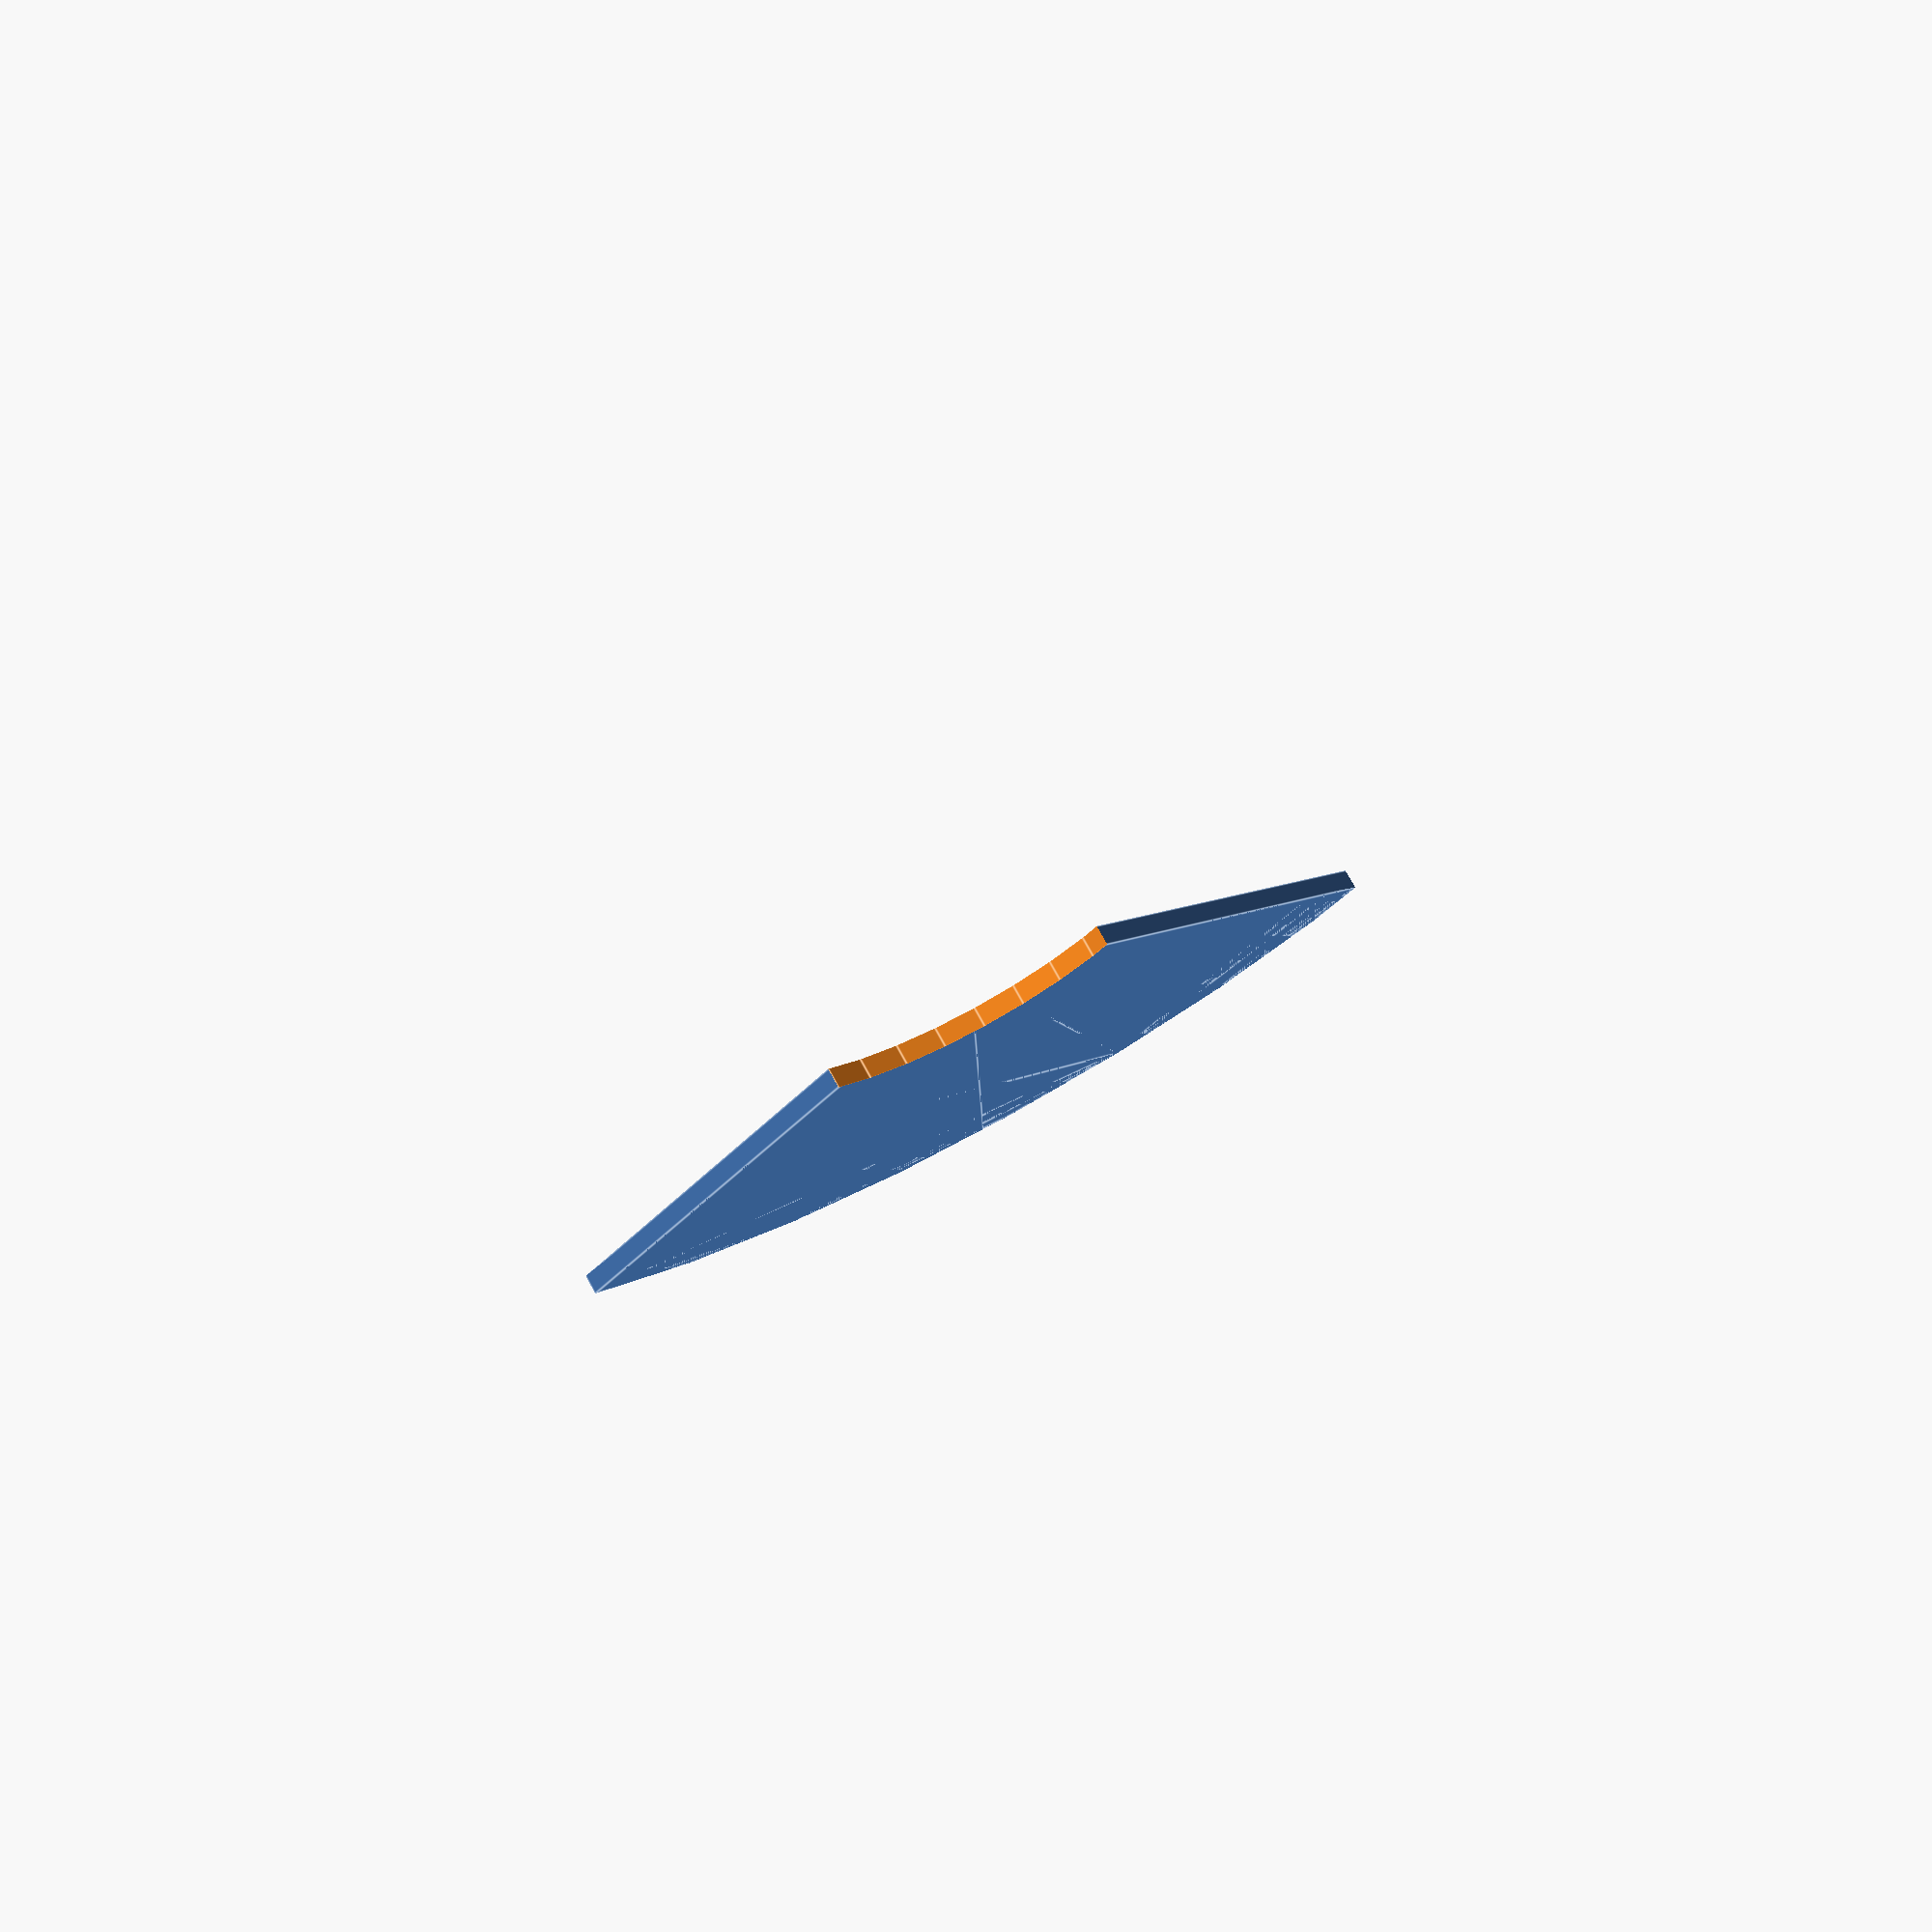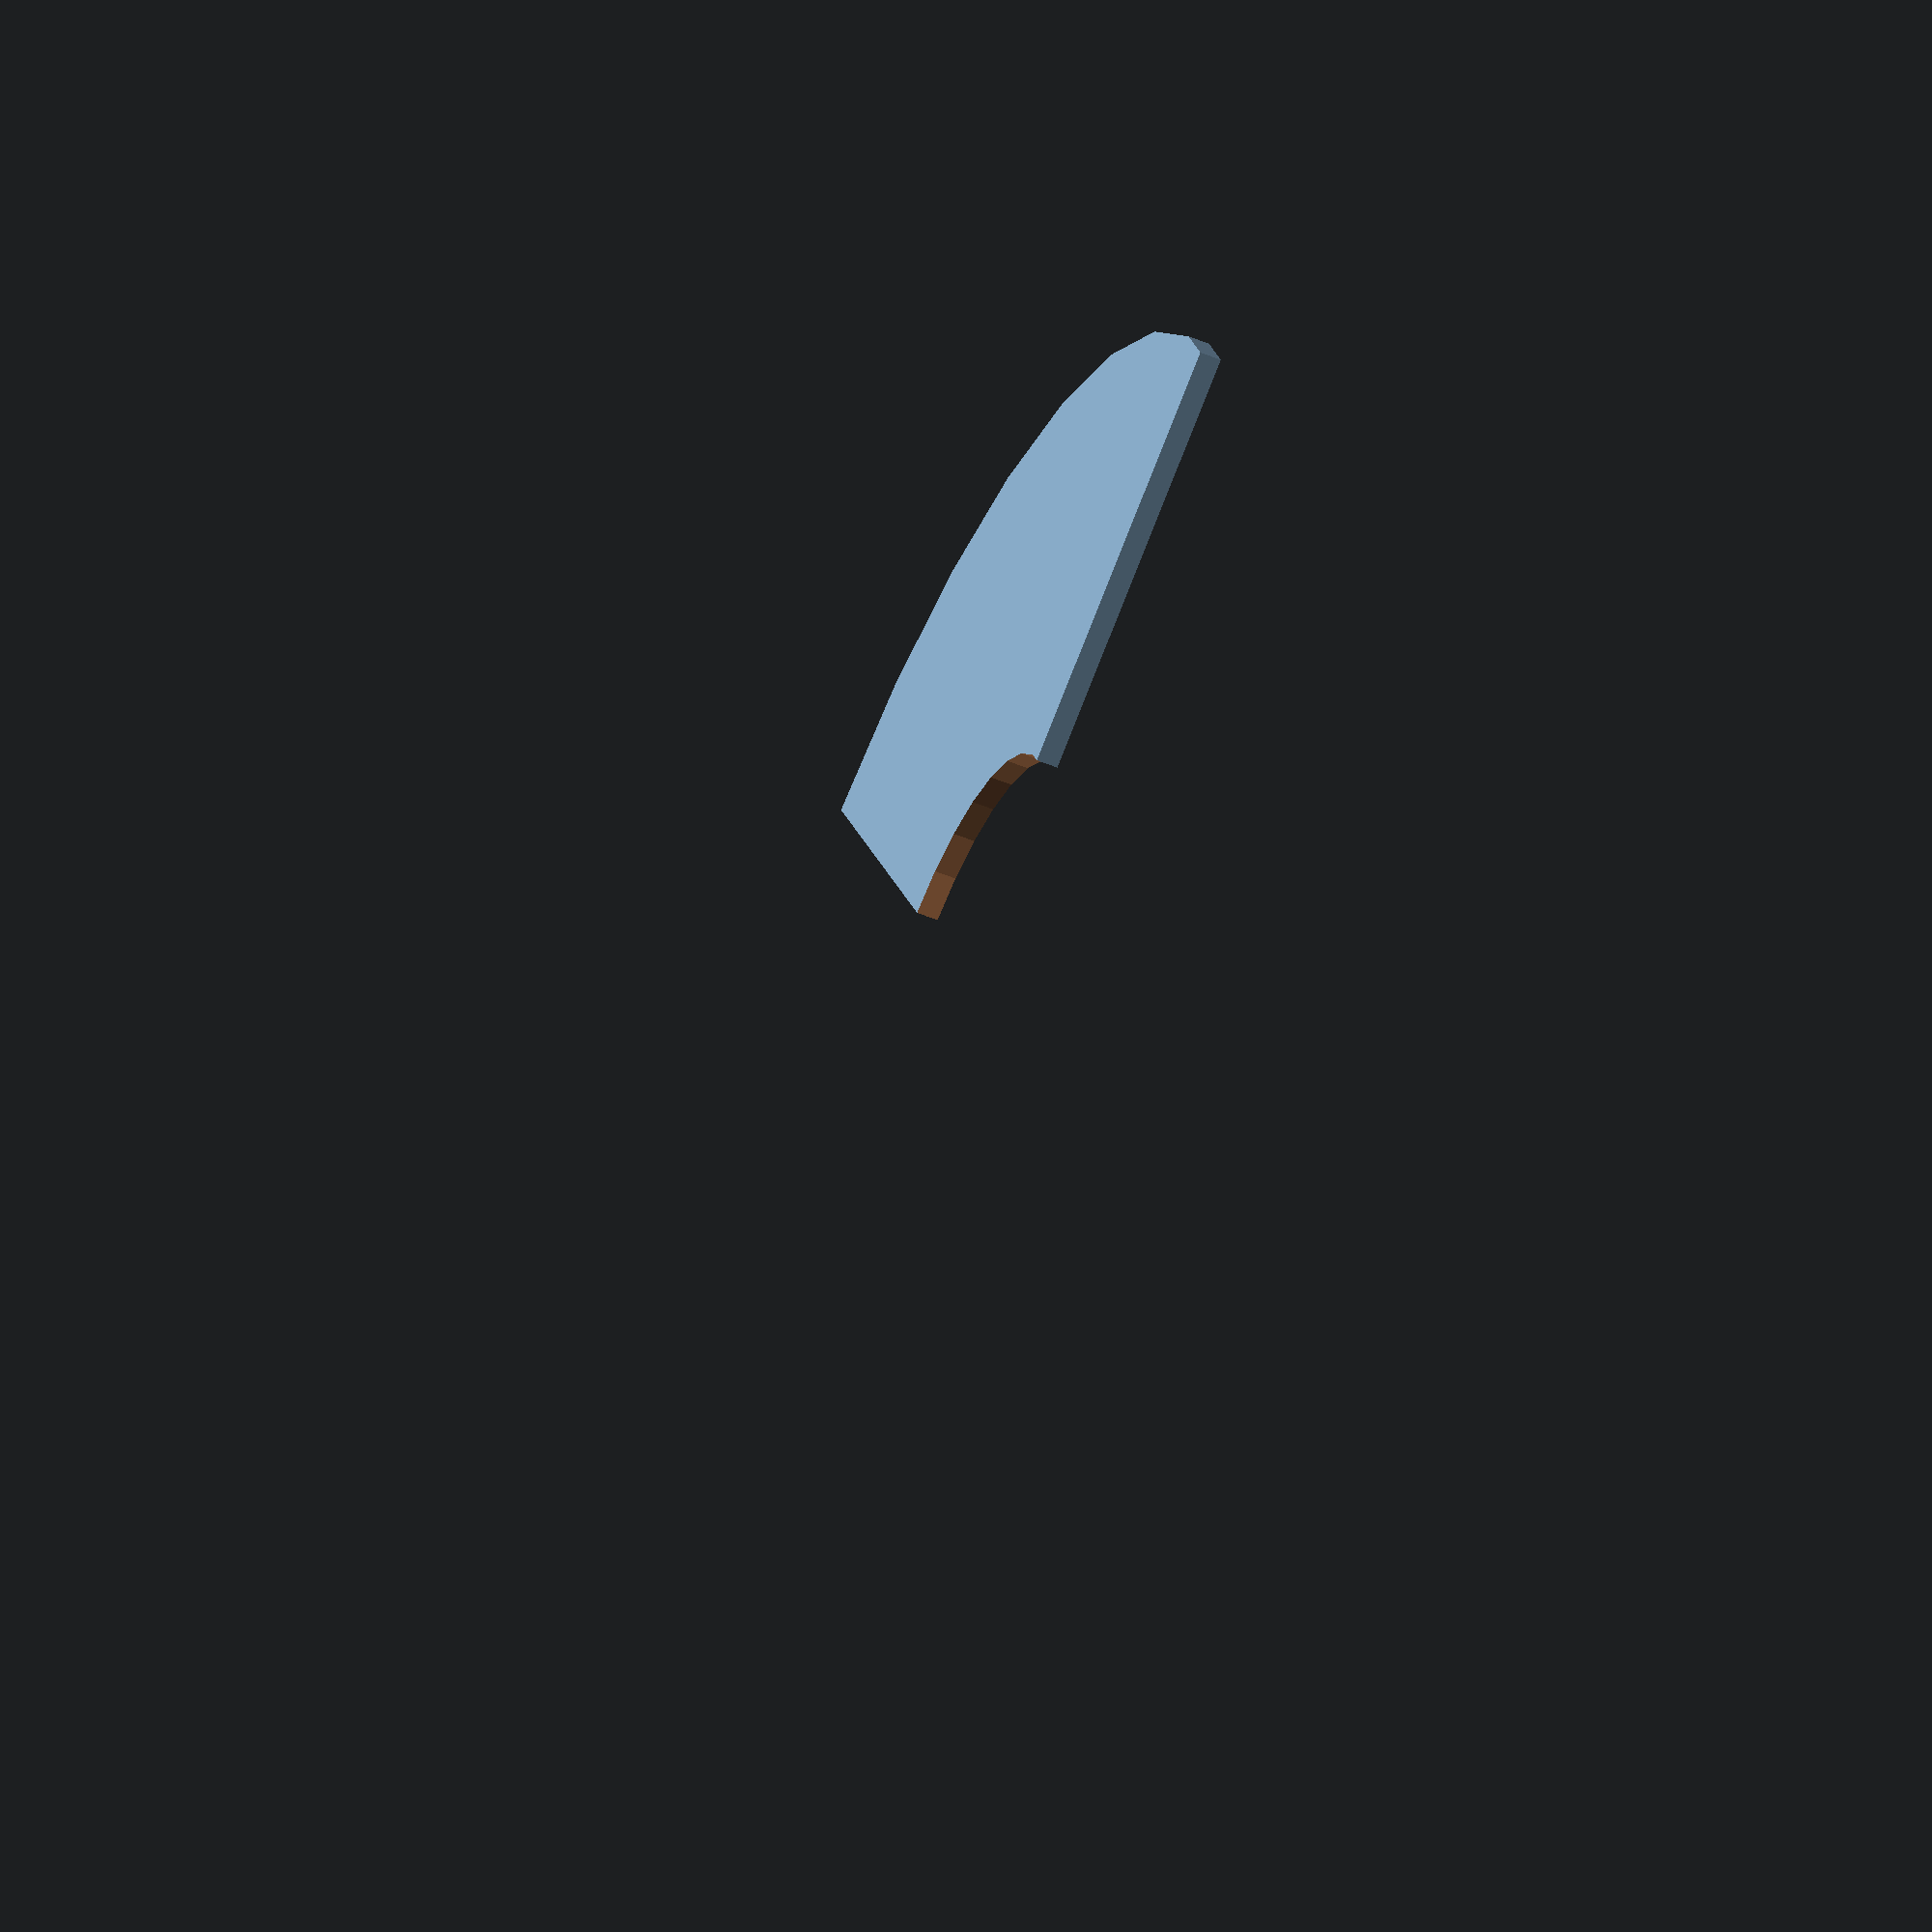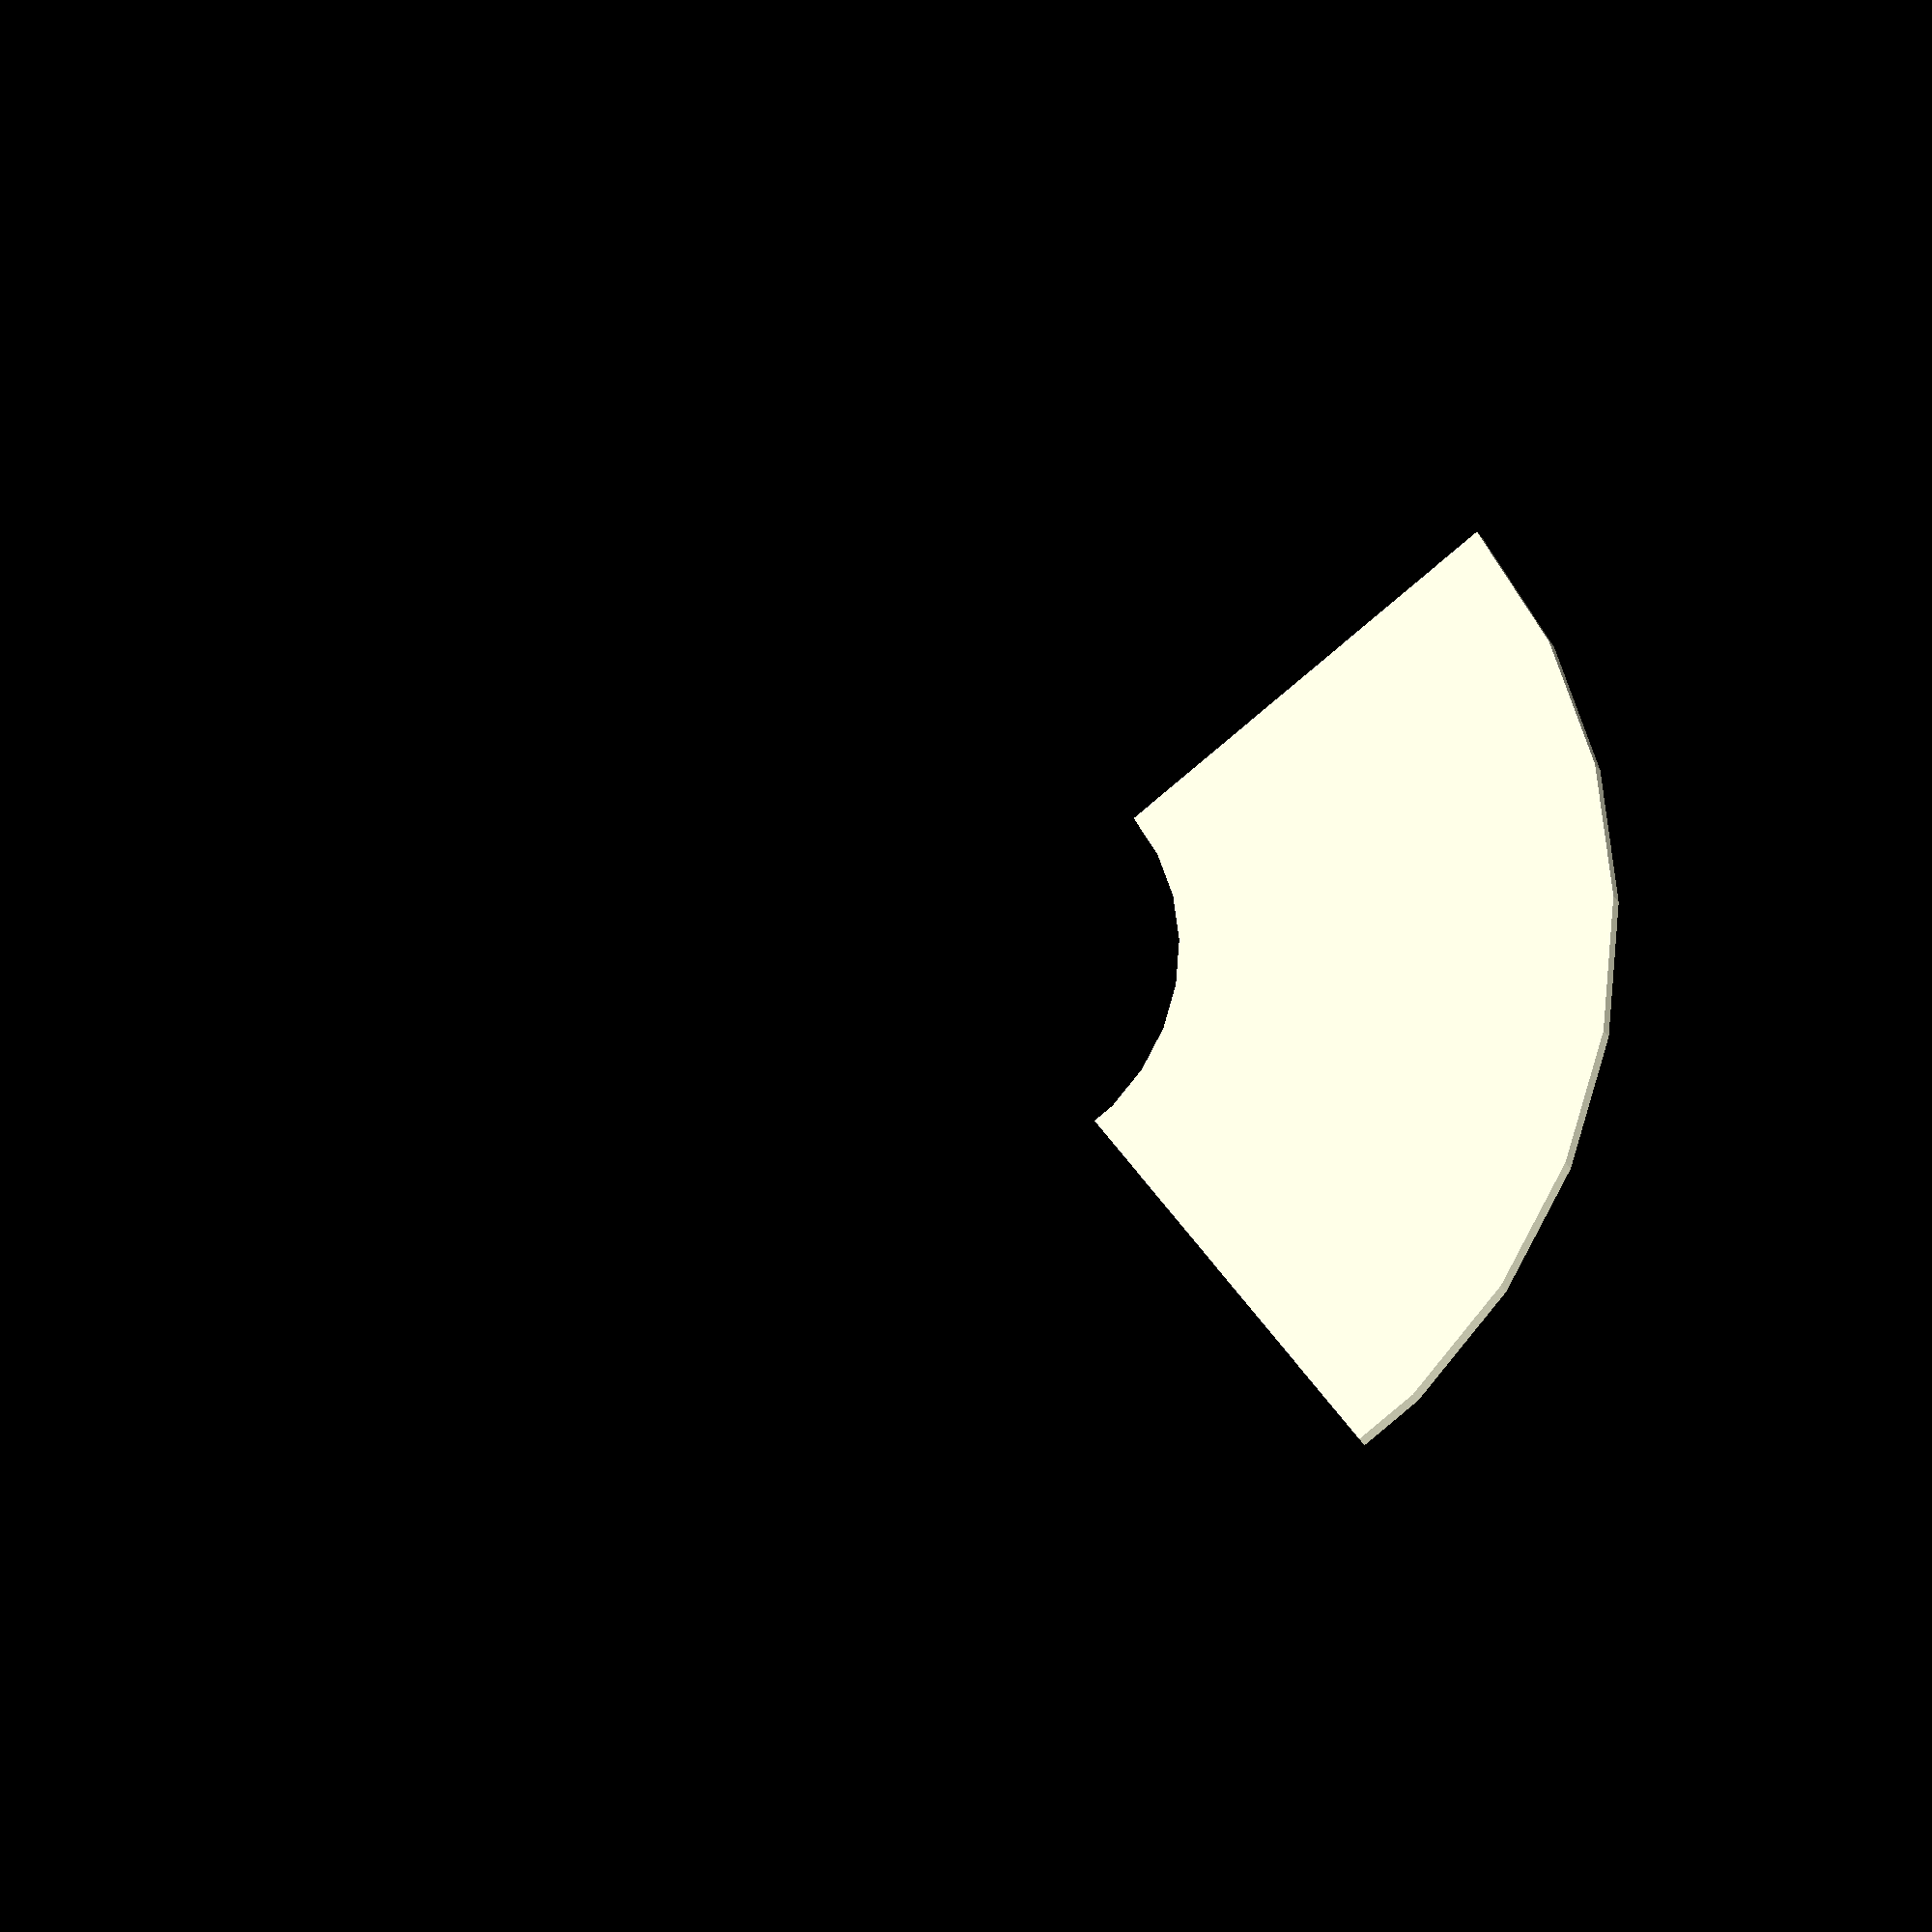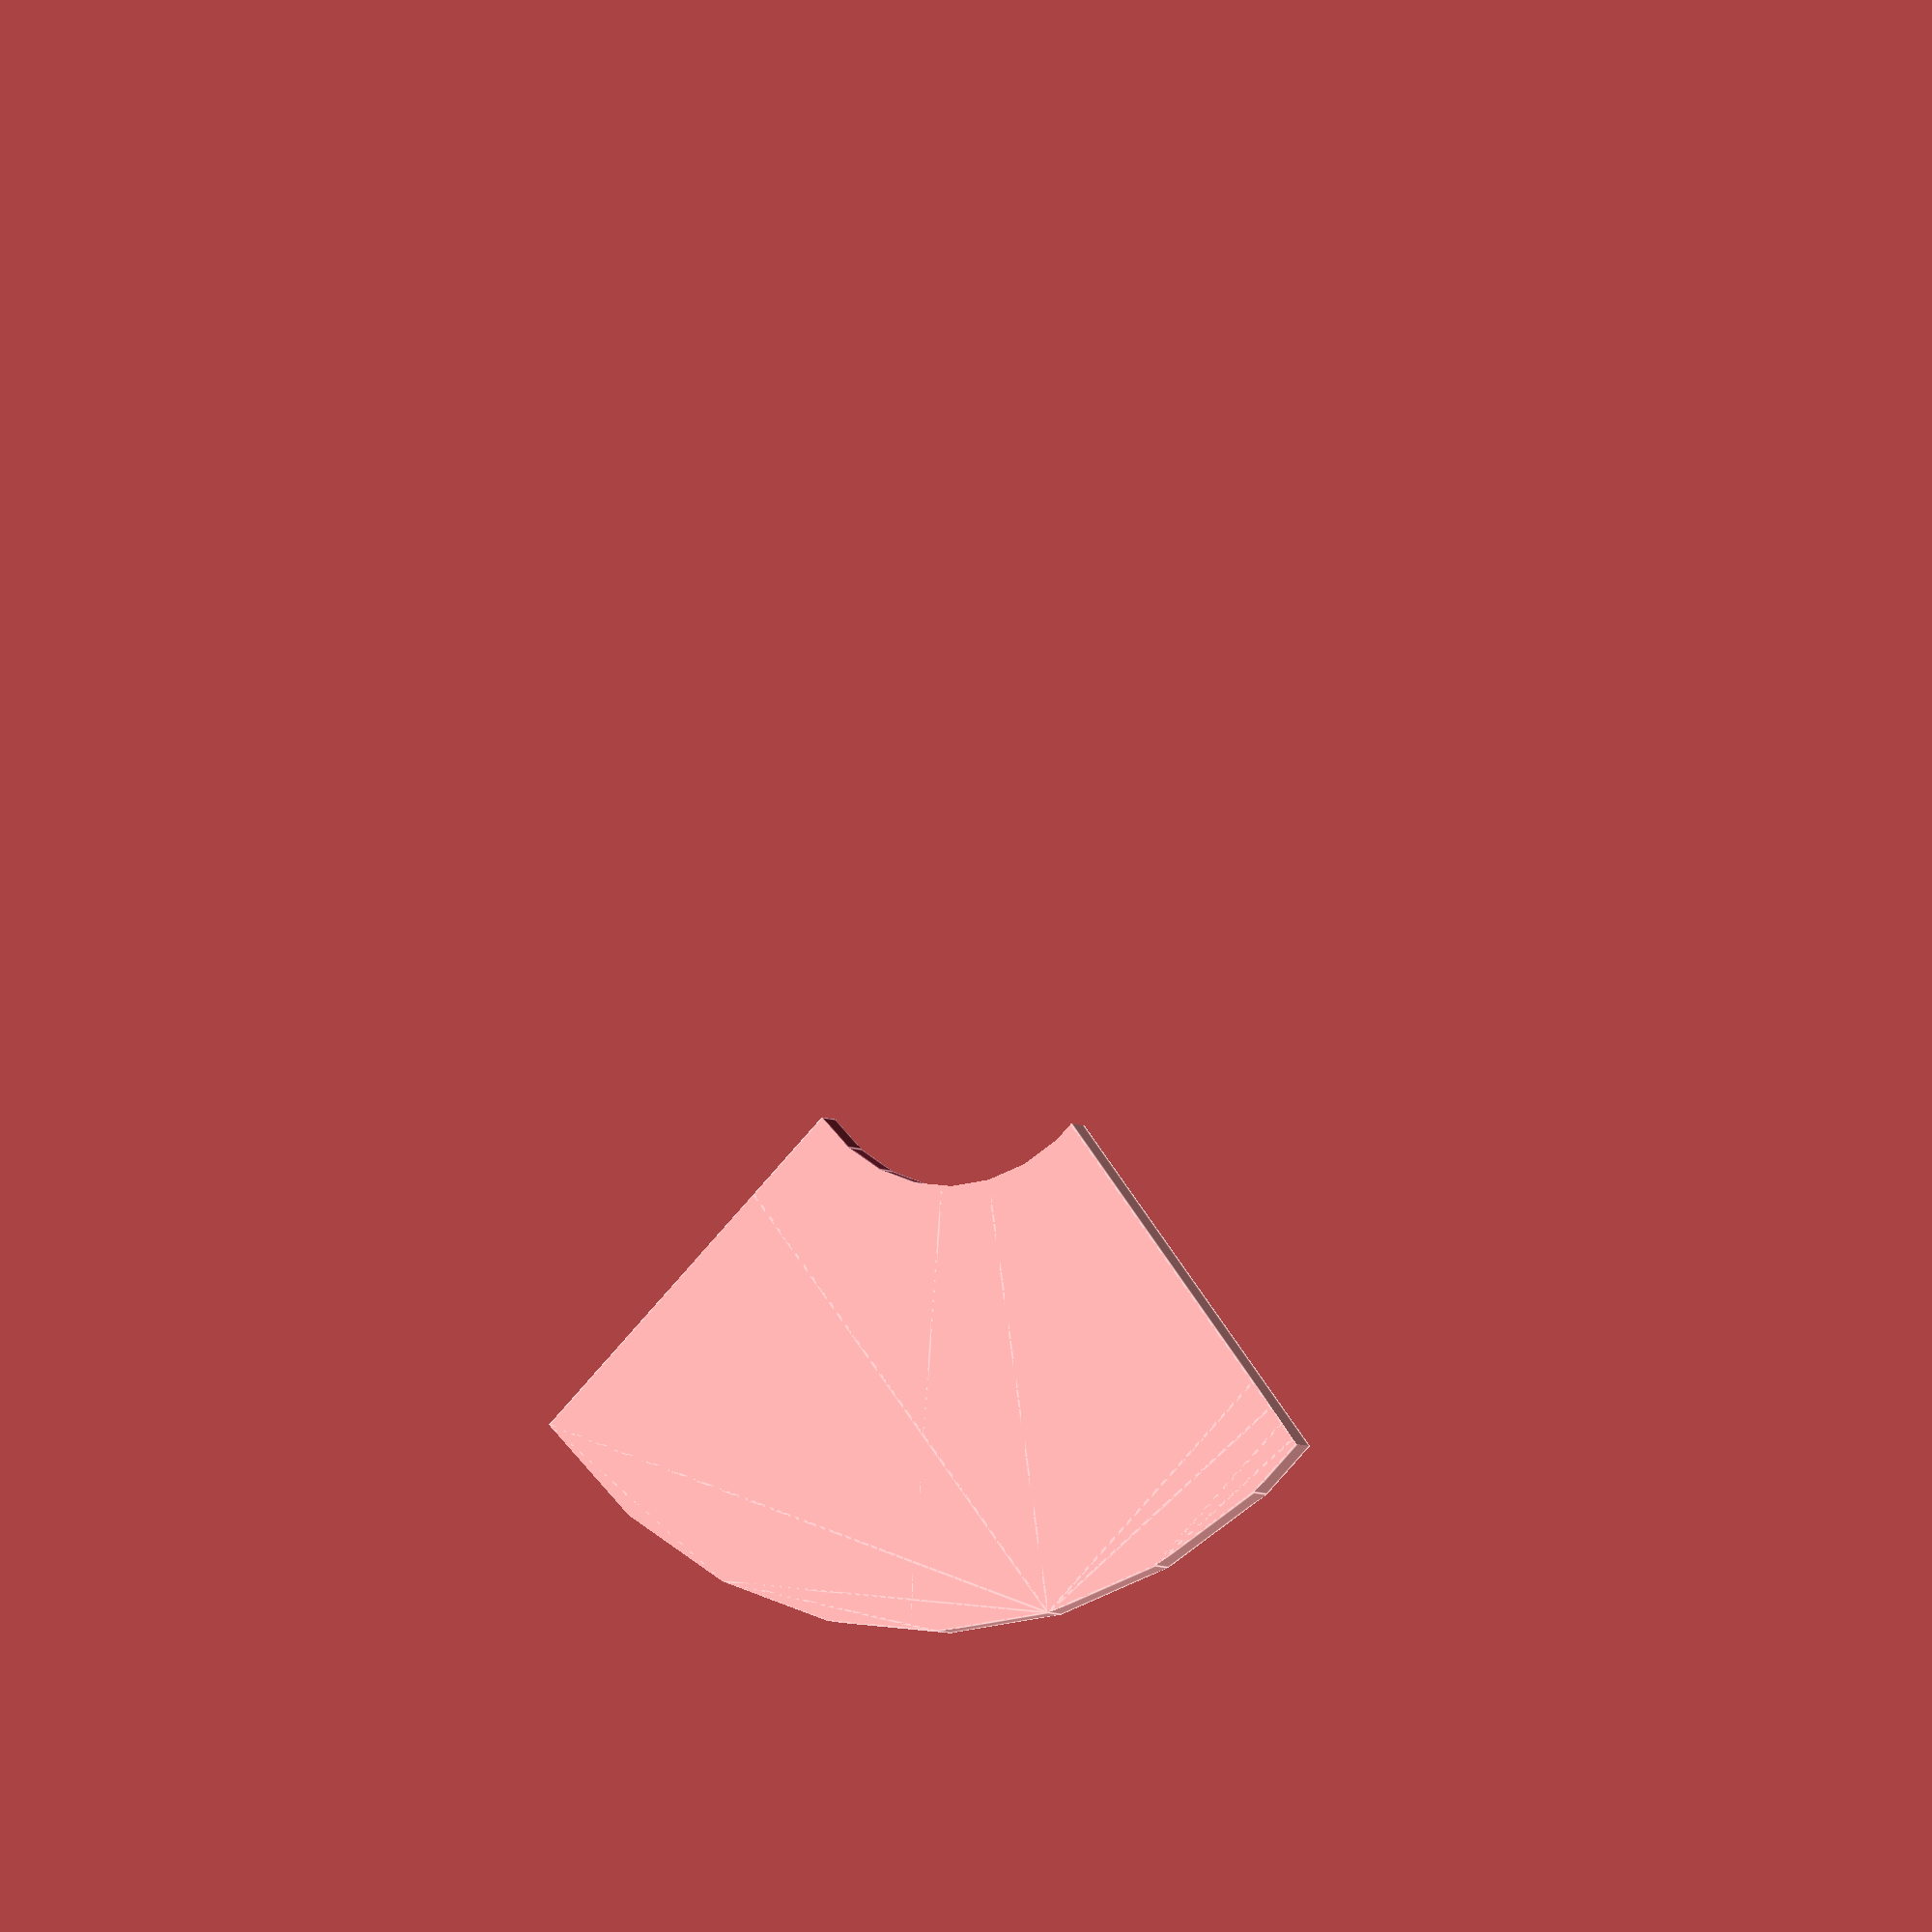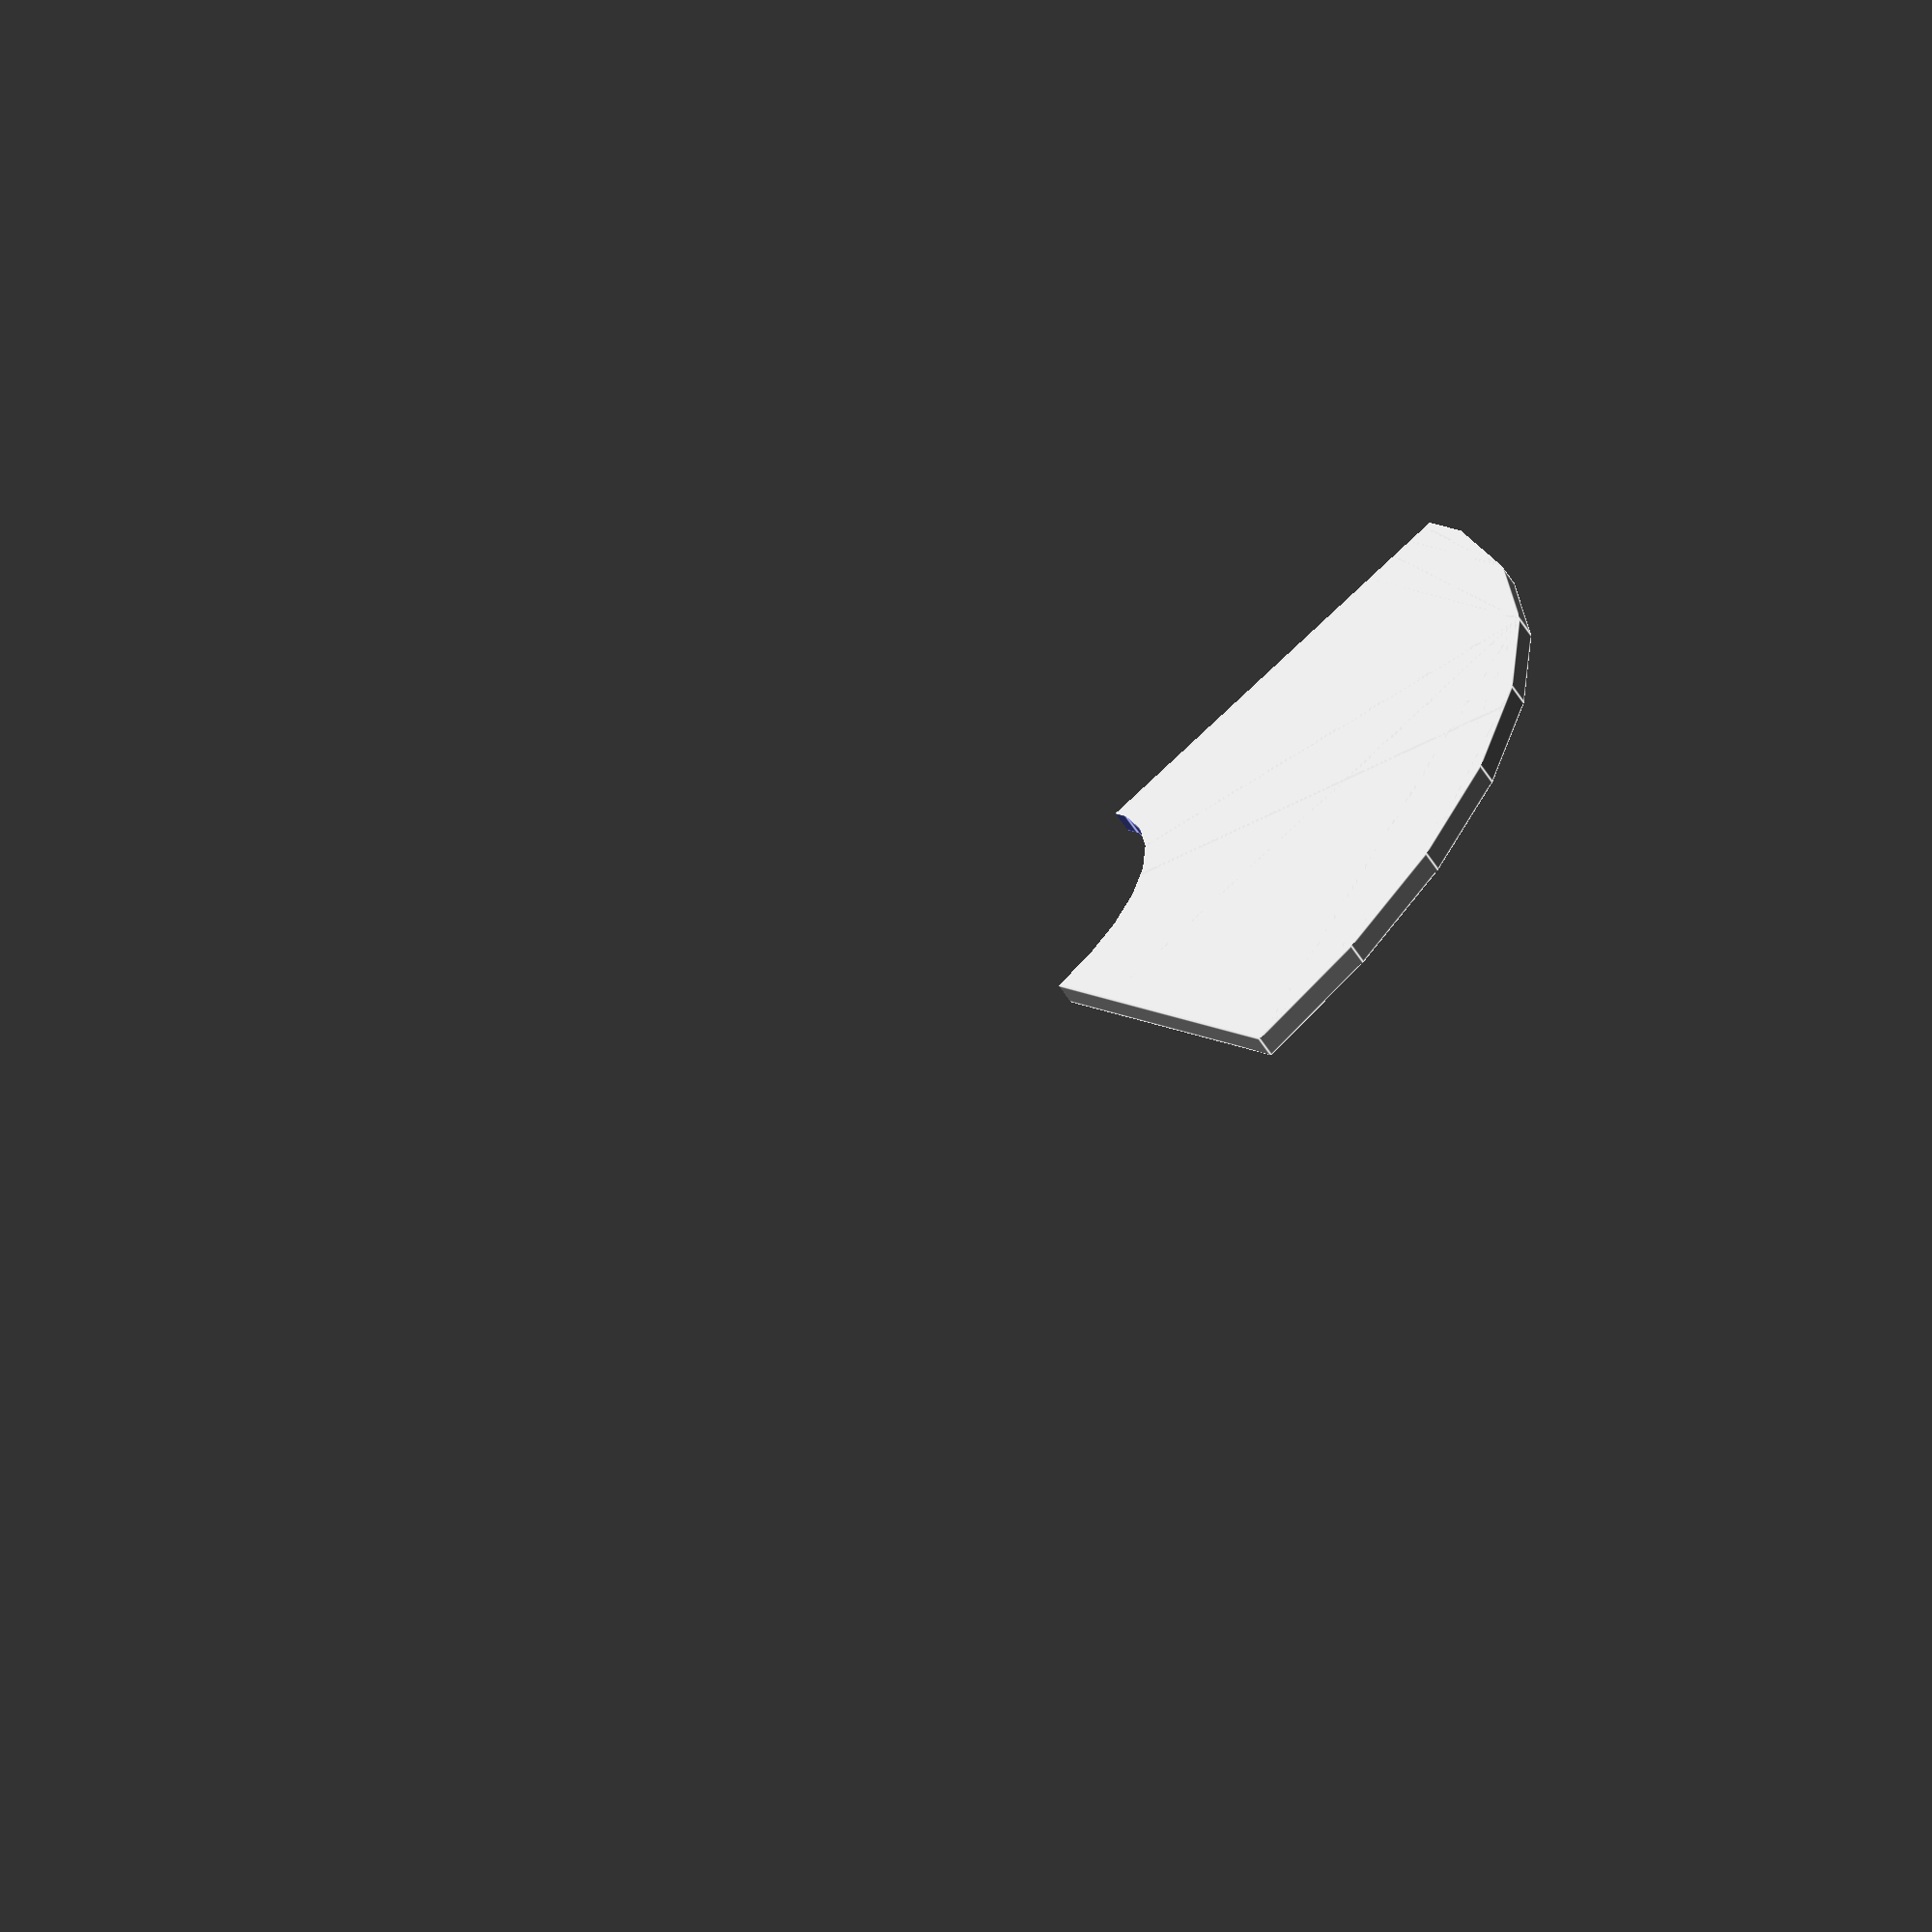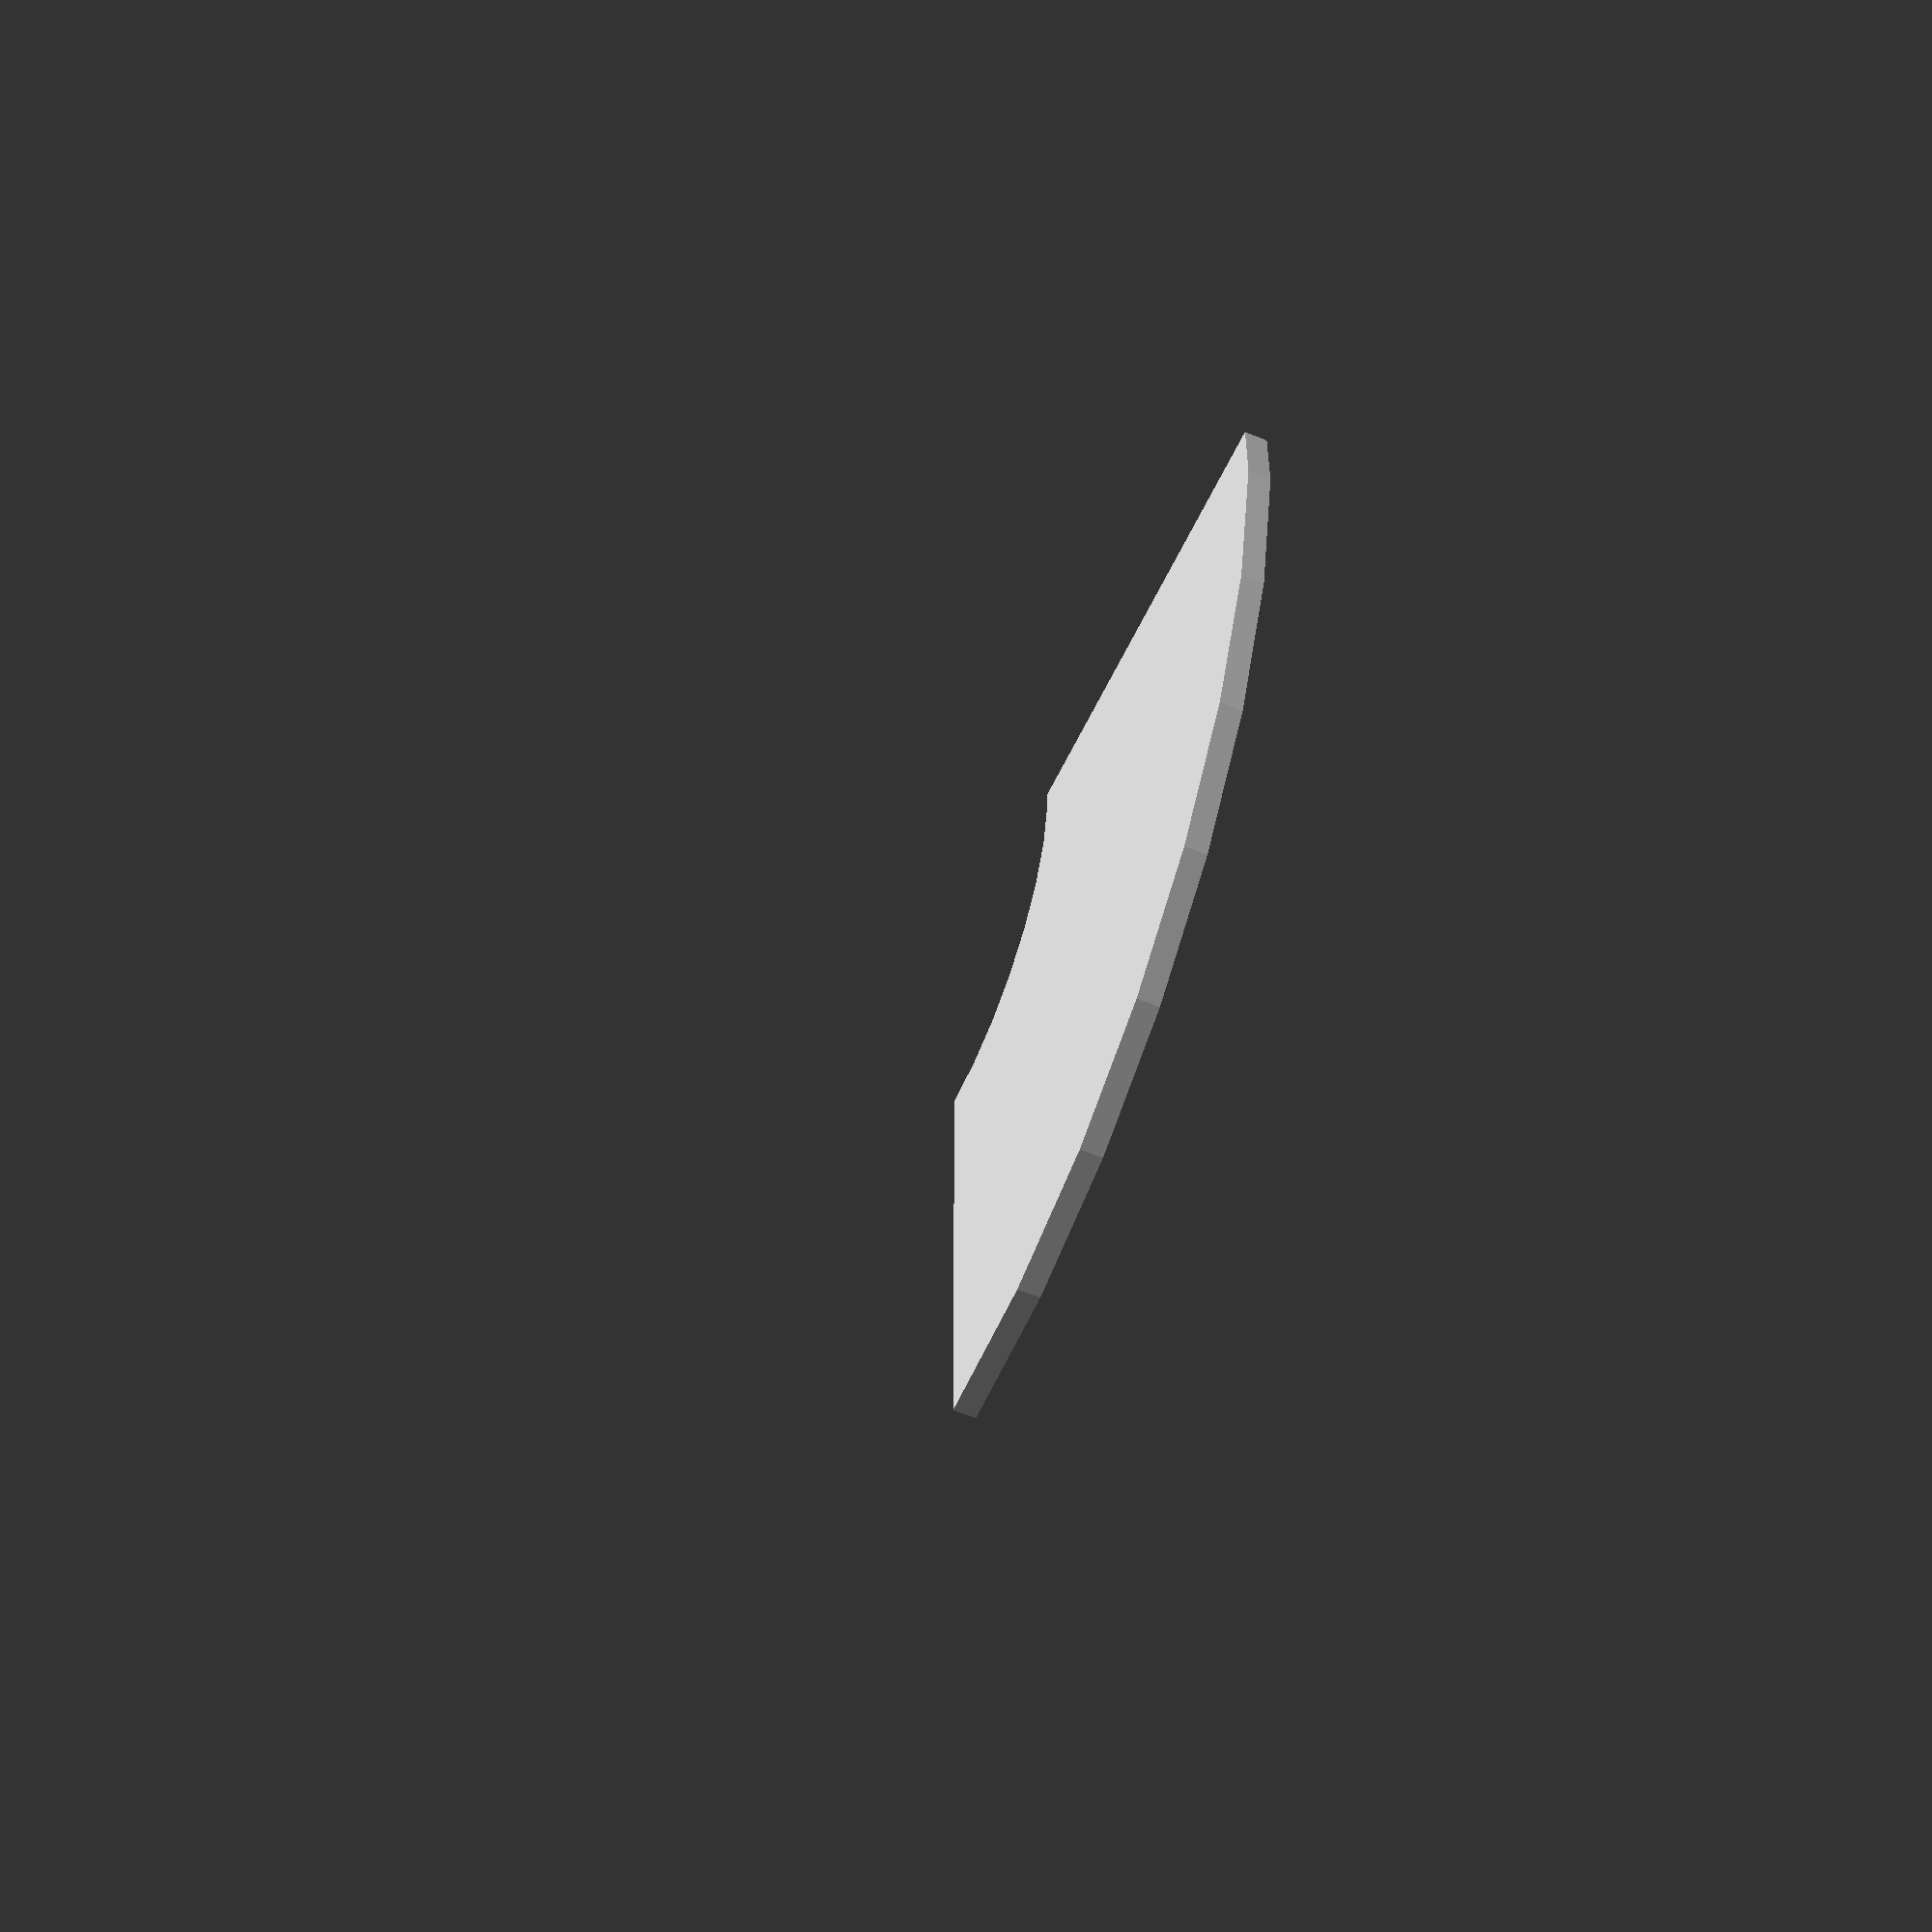
<openscad>
// Unit of length: Unit.MM
intersection()
{
   difference()
   {
      circle(r = 30.0);
      circle(r = 10.0);
   }
   polygon(points = [[0.0, 0.0], [0.0052, 30.01], [-30.01, 30.01], [-30.01, -30.01], [-30.01, -0.0052]], convexity = 2);
}

</openscad>
<views>
elev=285.9 azim=226.5 roll=151.5 proj=p view=edges
elev=233.6 azim=245.2 roll=113.9 proj=o view=wireframe
elev=16.6 azim=142.2 roll=13.7 proj=o view=solid
elev=186.5 azim=39.7 roll=322.5 proj=o view=edges
elev=243.2 azim=122.4 roll=326.8 proj=o view=edges
elev=233.8 azim=89.9 roll=293.8 proj=p view=wireframe
</views>
